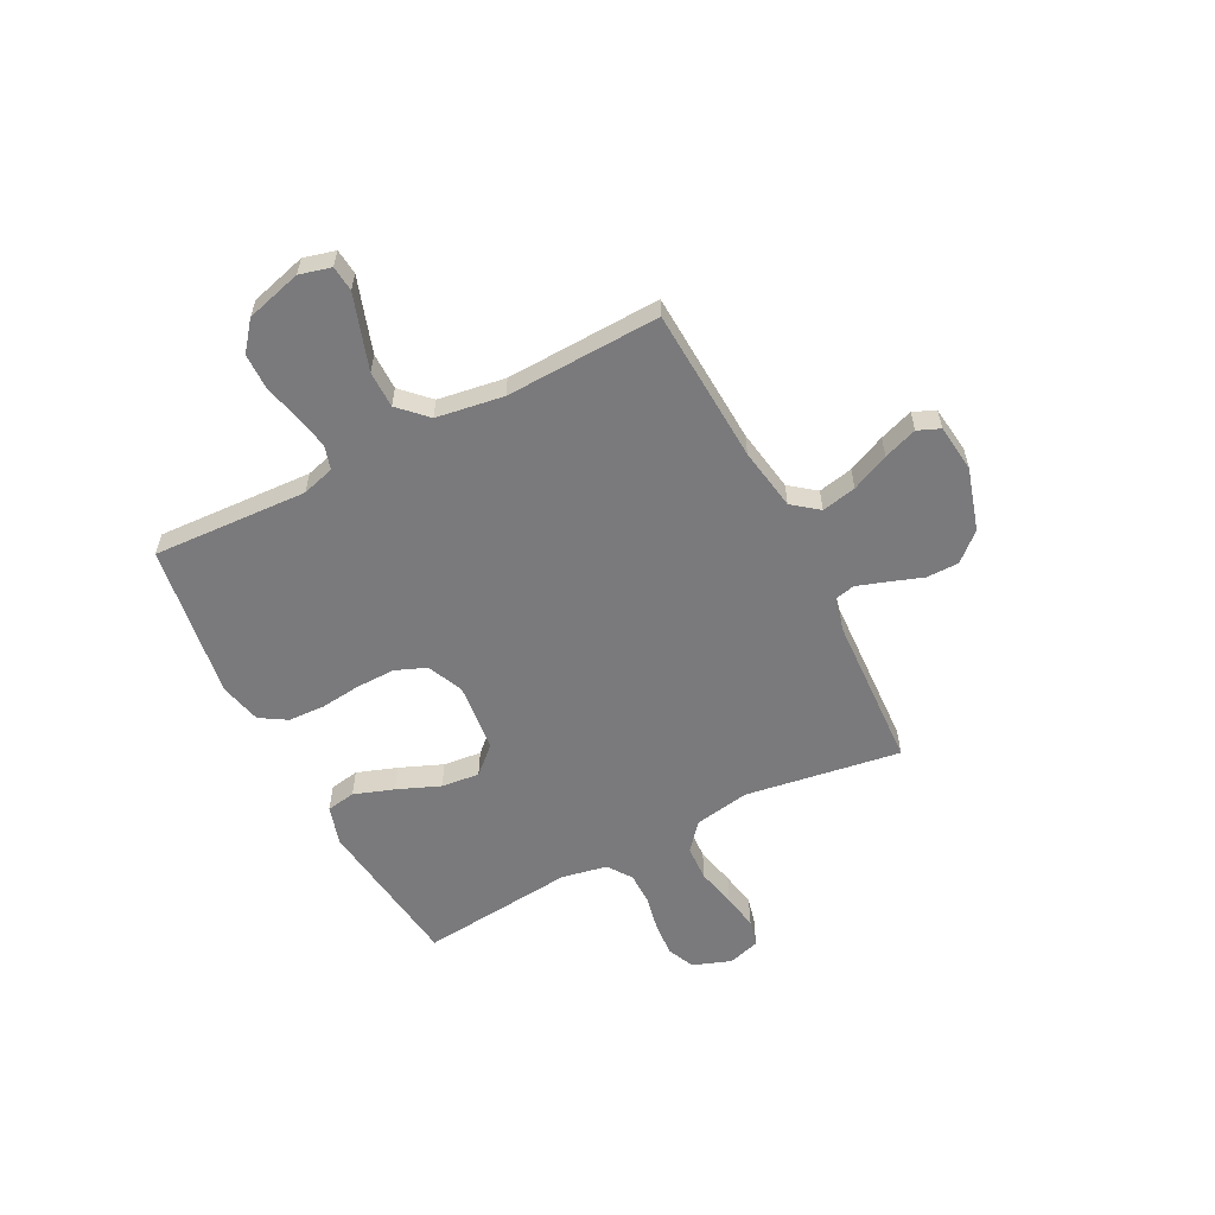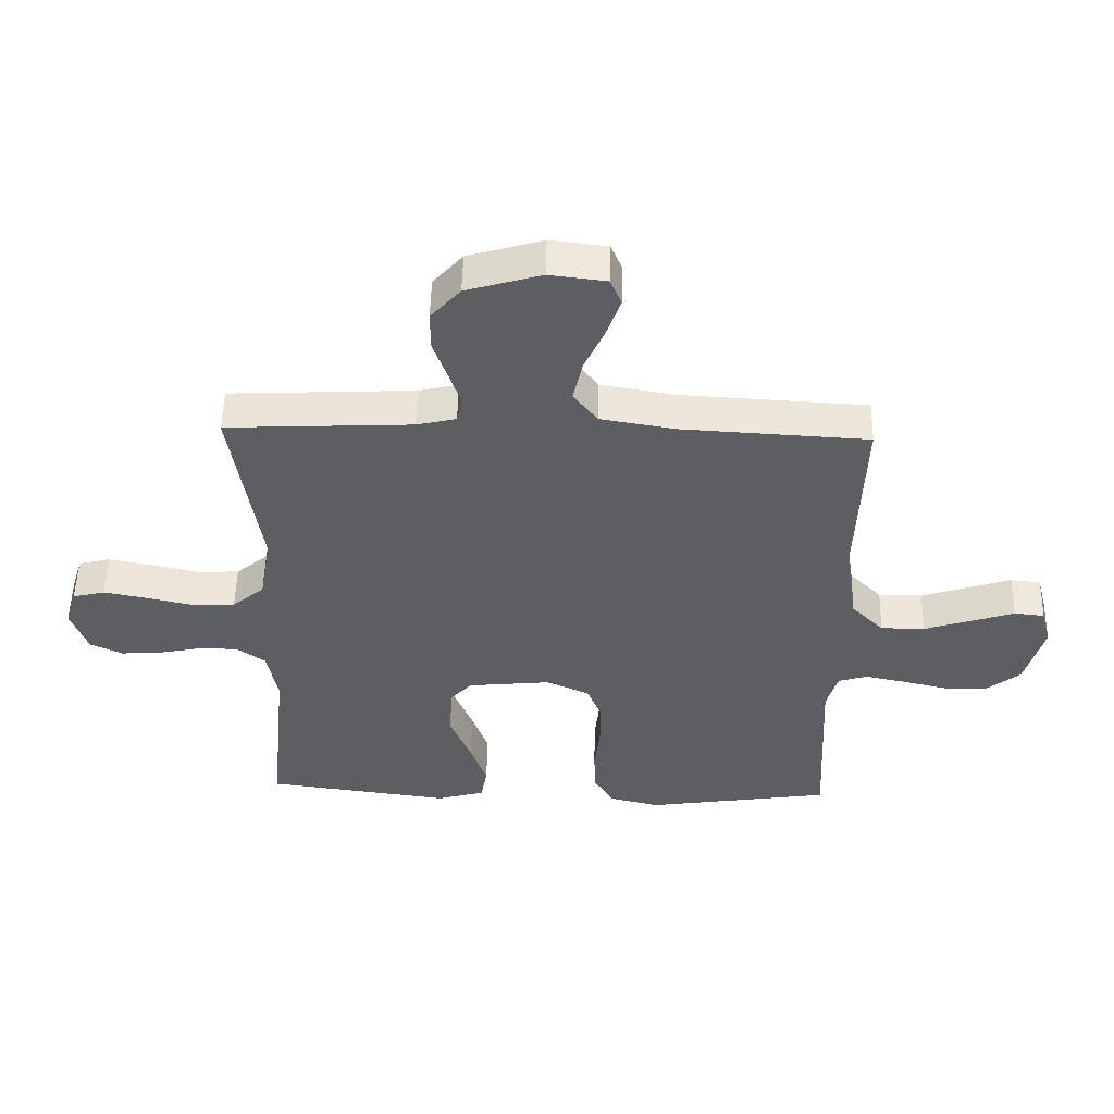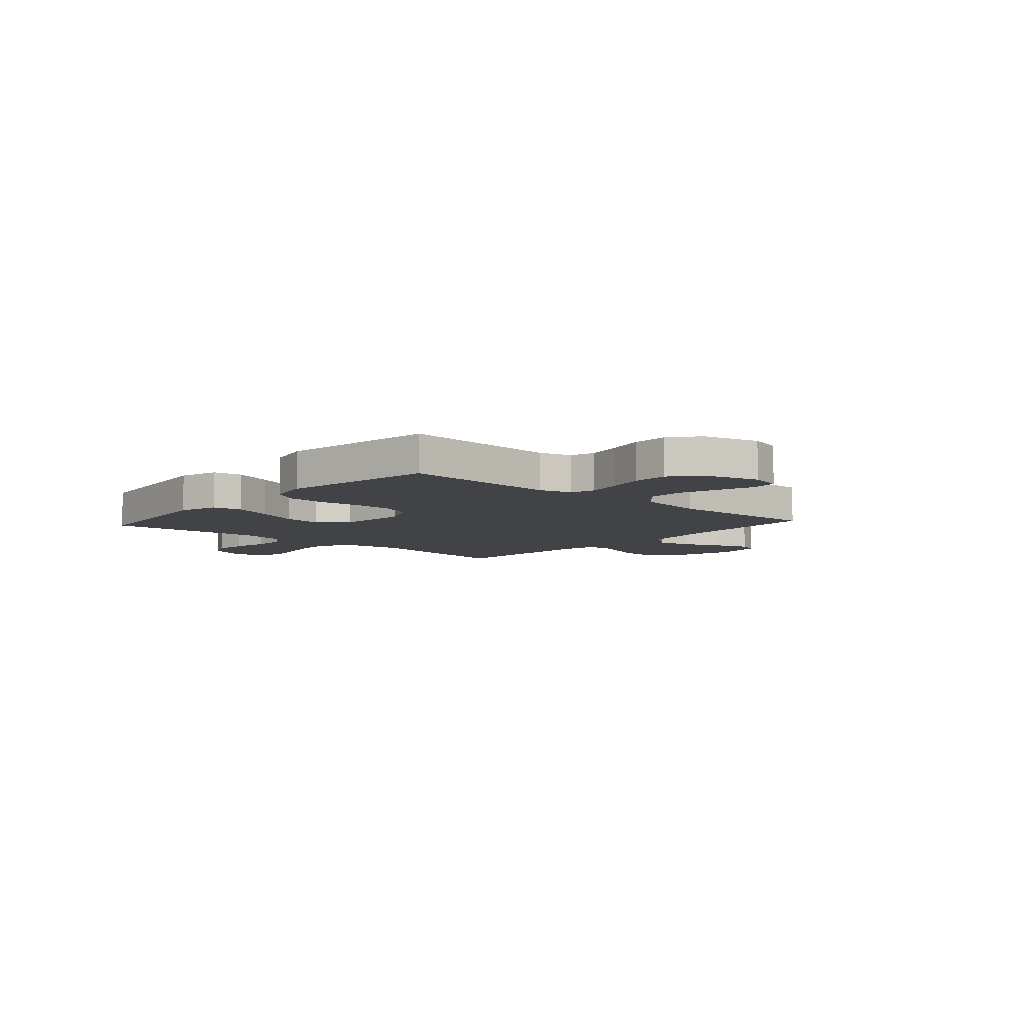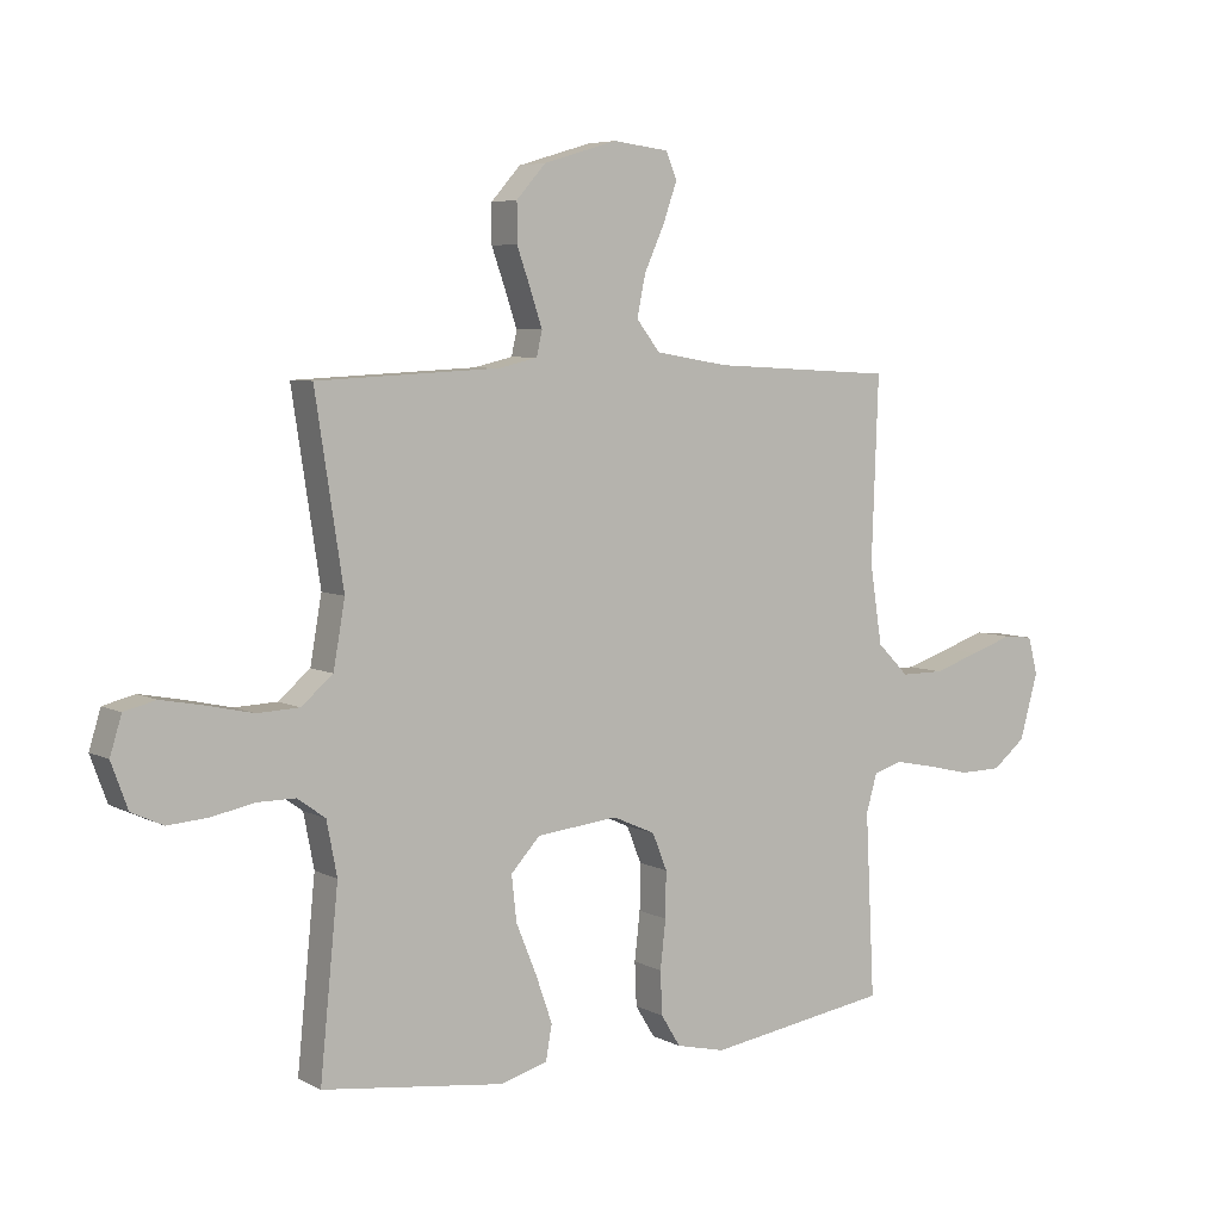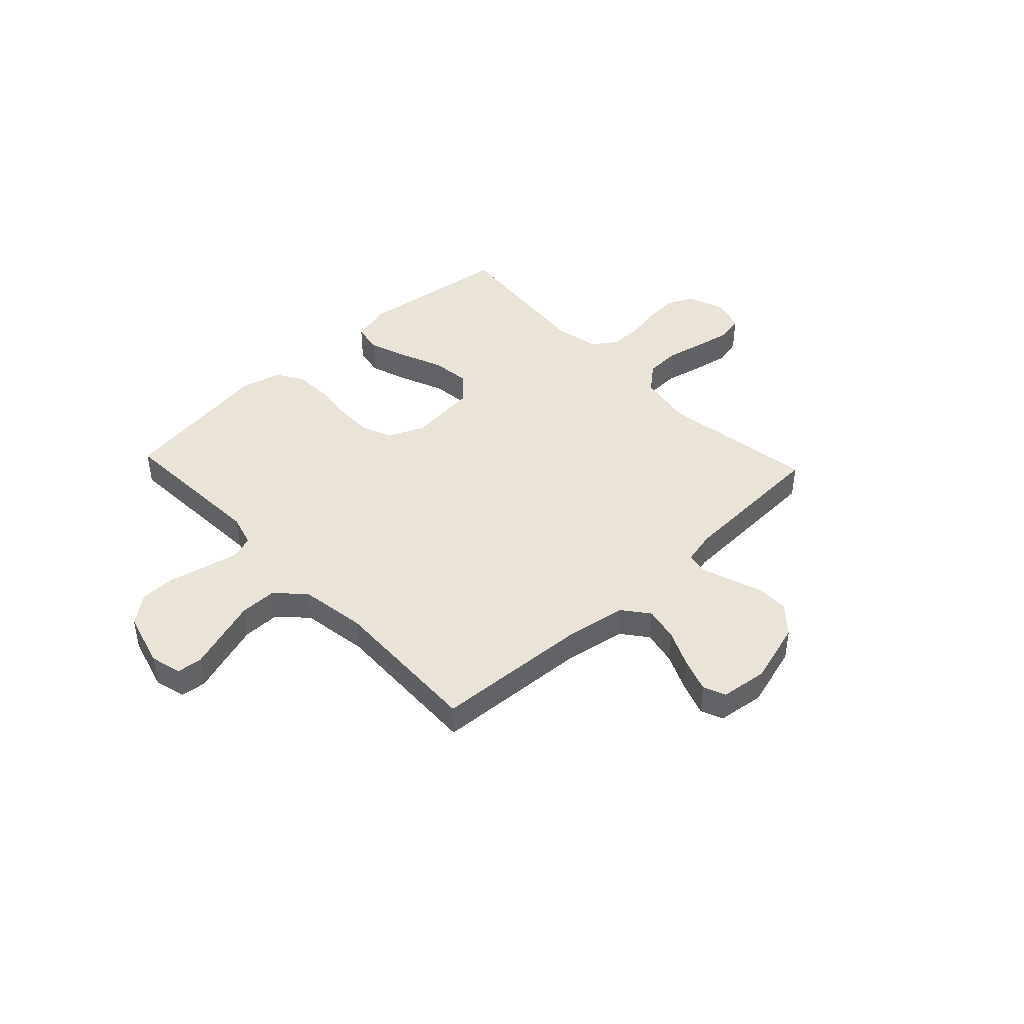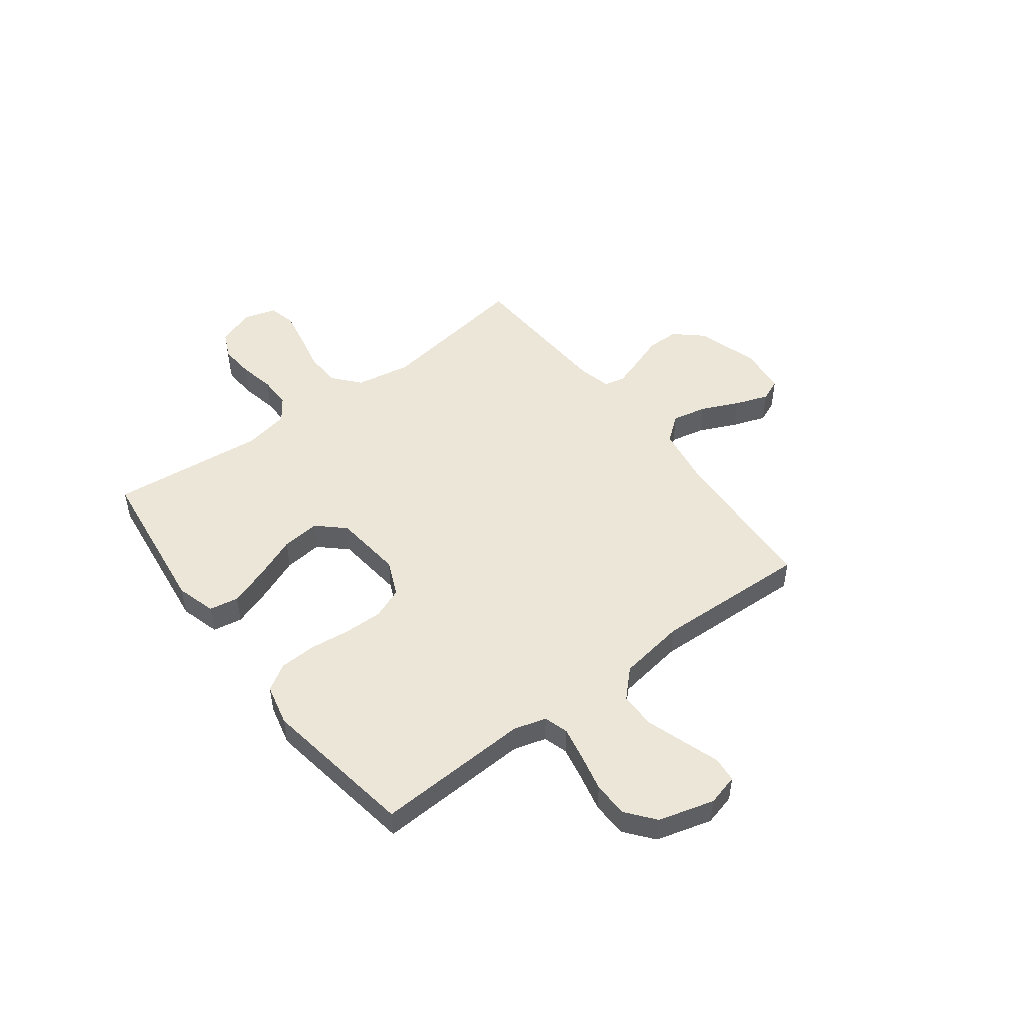
<metadata>
{"format":"obj","ext":"obj","renderer":"f3d","projection":"perspective","resolution":1024,"background":"white","views":[{"elev":-58.2,"azim":-62.7,"up":"+Y"},{"elev":51.9,"azim":-178.6,"up":"+Z"},{"elev":-7.4,"azim":-131.7,"up":"+Y"},{"elev":5.9,"azim":146.4,"up":"+Z"},{"elev":43.3,"azim":-43.2,"up":"+Y"},{"elev":49.2,"azim":-127.1,"up":"+Y"}]}
</metadata>
<code>
v 0.5 0.07 -0.5
v 0.2 0.07 -0.538
v 0.123 0.07 -0.516
v 0.113 0.07 -0.459
v 0.14 0.07 -0.382
v 0.174 0.07 -0.299
v 0.182 0.07 -0.225
v 0.134 0.07 -0.173
v 0 0.07 -0.159
v -0.07 0.07 -0.19
v -0.094 0.07 -0.25
v -0.093 0.07 -0.325
v -0.084 0.07 -0.404
v -0.087 0.07 -0.475
v -0.119 0.07 -0.527
v -0.2 0.07 -0.546
v -0.5 0.07 -0.5
v -0.485 0.07 -0.2
v -0.503 0.07 -0.137
v -0.55 0.07 -0.123
v -0.615 0.07 -0.136
v -0.688 0.07 -0.153
v -0.757 0.07 -0.152
v -0.812 0.07 -0.108
v -0.842 0.07 0
v -0.826 0.07 0.061
v -0.777 0.07 0.066
v -0.708 0.07 0.043
v -0.632 0.07 0.018
v -0.561 0.07 0.018
v -0.509 0.07 0.07
v -0.489 0.07 0.2
v -0.5 0.07 0.5
v -0.2 0.07 0.516
v -0.079 0.07 0.536
v -0.04 0.07 0.586
v -0.054 0.07 0.653
v -0.087 0.07 0.726
v -0.11 0.07 0.791
v -0.092 0.07 0.834
v 0 0.07 0.845
v 0.121 0.07 0.809
v 0.169 0.07 0.755
v 0.169 0.07 0.692
v 0.146 0.07 0.627
v 0.127 0.07 0.57
v 0.136 0.07 0.53
v 0.2 0.07 0.515
v 0.5 0.07 0.5
v 0.454 0.07 0.2
v 0.473 0.07 0.092
v 0.525 0.07 0.048
v 0.594 0.07 0.045
v 0.671 0.07 0.062
v 0.74 0.07 0.075
v 0.792 0.07 0.062
v 0.811 0.07 0
v 0.784 0.07 -0.074
v 0.732 0.07 -0.098
v 0.665 0.07 -0.093
v 0.596 0.07 -0.079
v 0.533 0.07 -0.079
v 0.487 0.07 -0.112
v 0.47 0.07 -0.2
v 0.5 0 -0.5
v 0.2 0 -0.538
v 0.123 0 -0.516
v 0.113 0 -0.459
v 0.14 0 -0.382
v 0.174 0 -0.299
v 0.182 0 -0.225
v 0.134 0 -0.173
v 0 0 -0.159
v -0.07 0 -0.19
v -0.094 0 -0.25
v -0.093 0 -0.325
v -0.084 0 -0.404
v -0.087 0 -0.475
v -0.119 0 -0.527
v -0.2 0 -0.546
v -0.5 0 -0.5
v -0.485 0 -0.2
v -0.503 0 -0.137
v -0.55 0 -0.123
v -0.615 0 -0.136
v -0.688 0 -0.153
v -0.757 0 -0.152
v -0.812 0 -0.108
v -0.842 0 0
v -0.826 0 0.061
v -0.777 0 0.066
v -0.708 0 0.043
v -0.632 0 0.018
v -0.561 0 0.018
v -0.509 0 0.07
v -0.489 0 0.2
v -0.5 0 0.5
v -0.2 0 0.516
v -0.079 0 0.536
v -0.04 0 0.586
v -0.054 0 0.653
v -0.087 0 0.726
v -0.11 0 0.791
v -0.092 0 0.834
v 0 0 0.845
v 0.121 0 0.809
v 0.169 0 0.755
v 0.169 0 0.692
v 0.146 0 0.627
v 0.127 0 0.57
v 0.136 0 0.53
v 0.2 0 0.515
v 0.5 0 0.5
v 0.454 0 0.2
v 0.473 0 0.092
v 0.525 0 0.048
v 0.594 0 0.045
v 0.671 0 0.062
v 0.74 0 0.075
v 0.792 0 0.062
v 0.811 0 0
v 0.784 0 -0.074
v 0.732 0 -0.098
v 0.665 0 -0.093
v 0.596 0 -0.079
v 0.533 0 -0.079
v 0.487 0 -0.112
v 0.47 0 -0.2
f 58 59 60 61
f 58 61 62
f 57 58 62
f 56 57 62
f 53 54 55 56
f 53 56 62
f 52 53 62 63
f 48 49 50
f 47 48 50 51
f 42 43 44 45
f 42 45 46
f 41 42 46
f 40 41 46 47
f 37 38 39 40
f 32 33 34
f 31 32 34 35
f 25 26 27 28
f 25 28 29
f 24 25 29 30
f 21 22 23 24
f 20 21 24 30
f 15 16 17 18
f 15 18 19
f 12 13 14 15
f 11 12 15 19
f 10 11 19 20
f 3 4 5 6
f 1 2 3 6
f 64 1 6 7
f 63 64 7 8
f 51 52 63 8
f 47 51 8 9
f 37 40 47
f 36 37 47
f 35 36 47 9
f 31 35 9 10
f 10 20 30 31
f 125 124 123 122
f 126 125 122
f 126 122 121
f 126 121 120
f 120 119 118 117
f 126 120 117
f 127 126 117 116
f 114 113 112
f 115 114 112 111
f 109 108 107 106
f 110 109 106
f 110 106 105
f 111 110 105 104
f 104 103 102 101
f 98 97 96
f 99 98 96 95
f 92 91 90 89
f 93 92 89
f 94 93 89 88
f 88 87 86 85
f 94 88 85 84
f 82 81 80 79
f 83 82 79
f 79 78 77 76
f 83 79 76 75
f 84 83 75 74
f 70 69 68 67
f 70 67 66 65
f 71 70 65 128
f 72 71 128 127
f 72 127 116 115
f 73 72 115 111
f 111 104 101
f 111 101 100
f 73 111 100 99
f 74 73 99 95
f 95 94 84 74
f 1 65 66 2
f 2 66 67 3
f 3 67 68 4
f 4 68 69 5
f 5 69 70 6
f 6 70 71 7
f 7 71 72 8
f 8 72 73 9
f 9 73 74 10
f 10 74 75 11
f 11 75 76 12
f 12 76 77 13
f 13 77 78 14
f 14 78 79 15
f 15 79 80 16
f 16 80 81 17
f 17 81 82 18
f 18 82 83 19
f 19 83 84 20
f 20 84 85 21
f 21 85 86 22
f 22 86 87 23
f 23 87 88 24
f 24 88 89 25
f 25 89 90 26
f 26 90 91 27
f 27 91 92 28
f 28 92 93 29
f 29 93 94 30
f 30 94 95 31
f 31 95 96 32
f 32 96 97 33
f 33 97 98 34
f 34 98 99 35
f 35 99 100 36
f 36 100 101 37
f 37 101 102 38
f 38 102 103 39
f 39 103 104 40
f 40 104 105 41
f 41 105 106 42
f 42 106 107 43
f 43 107 108 44
f 44 108 109 45
f 45 109 110 46
f 46 110 111 47
f 47 111 112 48
f 48 112 113 49
f 49 113 114 50
f 50 114 115 51
f 51 115 116 52
f 52 116 117 53
f 53 117 118 54
f 54 118 119 55
f 55 119 120 56
f 56 120 121 57
f 57 121 122 58
f 58 122 123 59
f 59 123 124 60
f 60 124 125 61
f 61 125 126 62
f 62 126 127 63
f 63 127 128 64
f 64 128 65 1

</code>
